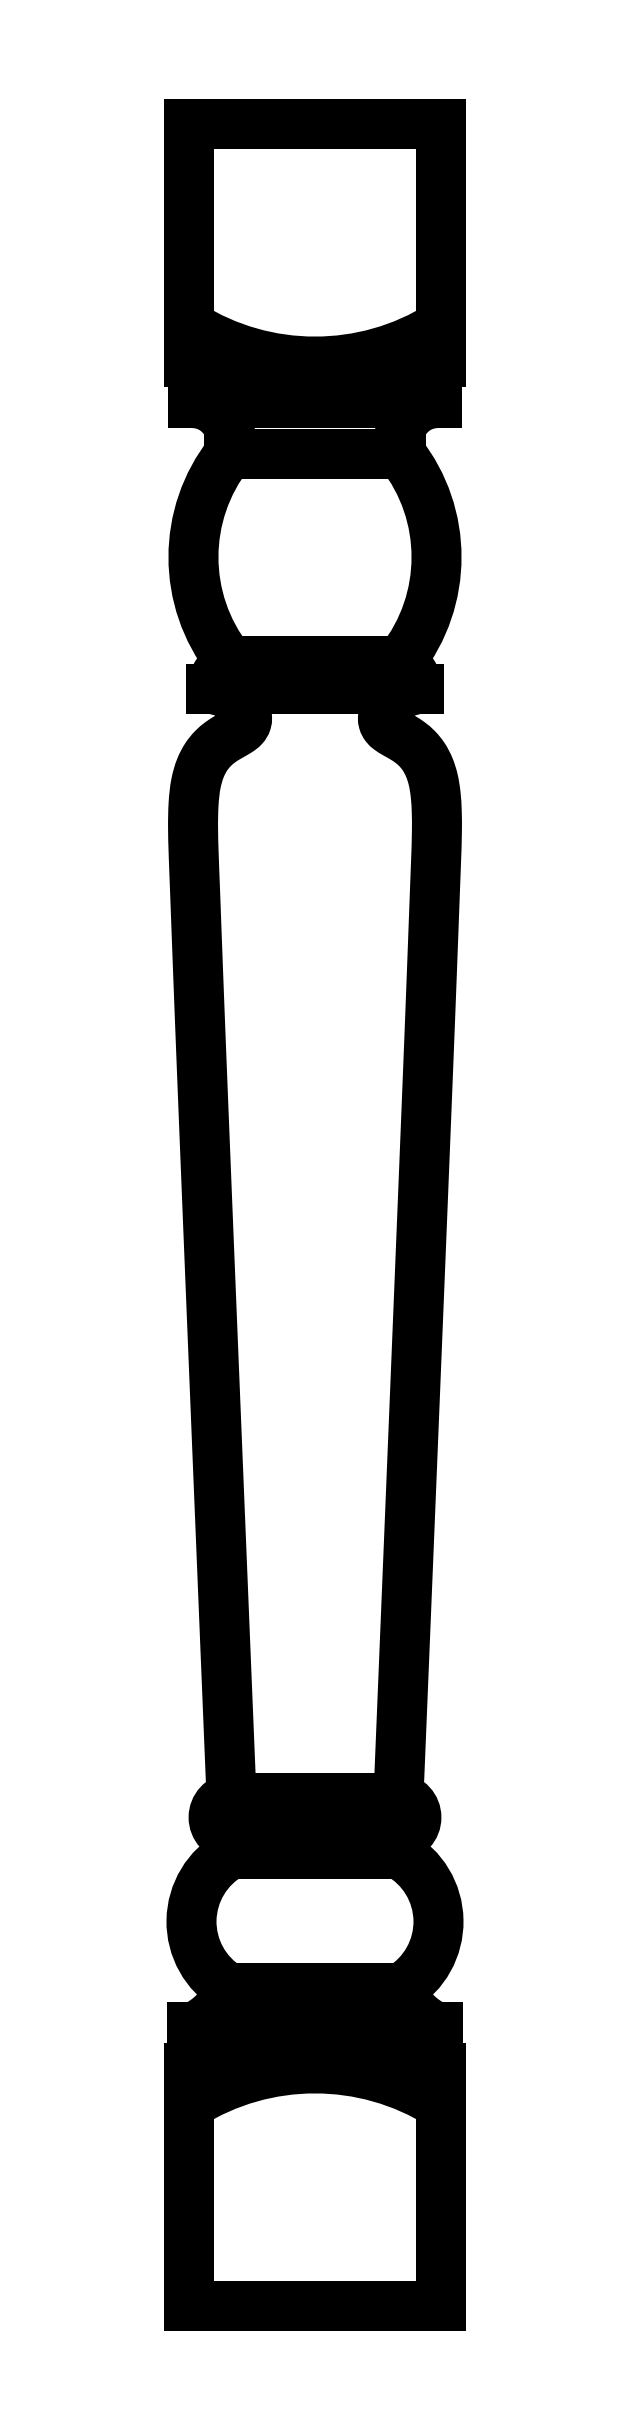
<metadata>
{"format":"dxf","ext":"dxf","renderer":"ezdxf+matplotlib","layout":"modelspace","background":"white","min_lineweight":24,"dpi":150}
</metadata>
<code>
0
SECTION
2
ENTITIES
0
SPLINE
8
0
210
0
220
0
230
1
70
     8
71
     3
72
    50
73
    46
74
     0
42
1e-08
43
1e-08
12
1
22
0
32
0
13
1
23
0
33
0
40
0
40
0
40
0
40
0
40
0.0649
40
0.1255
40
0.1821
40
0.2347
40
0.2835
40
0.3287
40
0.3706
40
0.4092
40
0.4533
40
0.493
40
0.5284
40
0.56
40
0.5882
40
0.6194
40
0.6463
40
0.6694
40
0.6895
40
0.7072
40
0.7282
40
0.7479
40
0.768
40
0.7889
40
0.813
40
0.8405
40
0.8567
40
0.8719
40
0.885
40
0.896
40
0.9066
40
0.9157
40
0.9238
40
0.9312
40
0.9386
40
0.9451
40
0.9494
40
0.9535
40
0.9569
40
0.9608
40
0.9653
40
0.9705
40
0.9785
40
0.9881
40
1
40
1
40
1
40
1
10
1.87
20
2.4
30
0
10
1.879
20
2.622
30
0
10
1.897
20
3.052
30
0
10
1.922
20
3.675
30
0
10
1.946
20
4.257
30
0
10
1.968
20
4.797
30
0
10
1.989
20
5.3
30
0
10
2.008
20
5.765
30
0
10
2.025
20
6.195
30
0
10
2.043
20
6.622
30
0
10
2.06
20
7.041
30
0
10
2.076
20
7.449
30
0
10
2.091
20
7.815
30
0
10
2.104
20
8.141
30
0
10
2.117
20
8.452
30
0
10
2.129
20
8.747
30
0
10
2.14
20
9.025
30
0
10
2.149
20
9.265
30
0
10
2.157
20
9.474
30
0
10
2.165
20
9.675
30
0
10
2.173
20
9.875
30
0
10
2.18
20
10.08
30
0
10
2.188
20
10.29
30
0
10
2.196
20
10.51
30
0
10
2.206
20
10.76
30
0
10
2.214
20
11
30
0
10
2.214
20
11.2
30
0
10
2.205
20
11.35
30
0
10
2.185
20
11.48
30
0
10
2.149
20
11.6
30
0
10
2.101
20
11.69
30
0
10
2.041
20
11.77
30
0
10
1.976
20
11.82
30
0
10
1.91
20
11.86
30
0
10
1.846
20
11.9
30
0
10
1.793
20
11.93
30
0
10
1.754
20
11.96
30
0
10
1.734
20
12
30
0
10
1.73
20
12.04
30
0
10
1.736
20
12.08
30
0
10
1.754
20
12.12
30
0
10
1.788
20
12.17
30
0
10
1.847
20
12.23
30
0
10
1.938
20
12.27
30
0
10
2.01
20
12.29
30
0
10
2.05
20
12.3
30
0
0
SPLINE
8
0
210
0
220
0
230
1
70
     8
71
     3
72
    48
73
    44
74
     0
42
1e-08
43
1e-08
12
1
22
0
32
0
13
1
23
0
33
0
40
0
40
0
40
0
40
0
40
0.01186
40
0.02154
40
0.02954
40
0.03467
40
0.03917
40
0.0431
40
0.0465
40
0.05172
40
0.05754
40
0.06875
40
0.07614
40
0.08427
40
0.09339
40
0.104
40
0.1183
40
0.1362
40
0.1565
40
0.1774
40
0.207
40
0.232
40
0.2512
40
0.27
40
0.2898
40
0.3119
40
0.3318
40
0.3546
40
0.3811
40
0.4118
40
0.4372
40
0.4655
40
0.4969
40
0.5317
40
0.5702
40
0.6125
40
0.6589
40
0.7054
40
0.7557
40
0.8102
40
0.8689
40
0.9321
40
1
40
1
40
1
40
1
10
0.2
20
12.3
30
0
10
0.2398
20
12.29
30
0
10
0.312
20
12.27
30
0
10
0.4026
20
12.23
30
0
10
0.4618
20
12.17
30
0
10
0.4962
20
12.12
30
0
10
0.5139
20
12.08
30
0
10
0.5201
20
12.04
30
0
10
0.5154
20
12
30
0
10
0.488
20
11.95
30
0
10
0.4252
20
11.91
30
0
10
0.3509
20
11.87
30
0
10
0.2738
20
11.82
30
0
10
0.2094
20
11.77
30
0
10
0.1491
20
11.69
30
0
10
0.09525
20
11.59
30
0
10
0.05565
20
11.44
30
0
10
0.03812
20
11.26
30
0
10
0.03489
20
11.06
30
0
10
0.04153
20
10.82
30
0
10
0.05202
20
10.56
30
0
10
0.06129
20
10.31
30
0
10
0.06936
20
10.09
30
0
10
0.07675
20
9.895
30
0
10
0.08462
20
9.687
30
0
10
0.09275
20
9.476
30
0
10
0.1014
20
9.254
30
0
10
0.1107
20
9.017
30
0
10
0.1216
20
8.743
30
0
10
0.1329
20
8.46
30
0
10
0.1445
20
8.17
30
0
10
0.1563
20
7.879
30
0
10
0.1694
20
7.555
30
0
10
0.1839
20
7.197
30
0
10
0.2
20
6.802
30
0
10
0.2177
20
6.366
30
0
10
0.2366
20
5.903
30
0
10
0.2566
20
5.413
30
0
10
0.2778
20
4.895
30
0
10
0.3007
20
4.335
30
0
10
0.3254
20
3.731
30
0
10
0.3521
20
3.081
30
0
10
0.3705
20
2.632
30
0
10
0.38
20
2.4
30
0
0
LINE
8
0
10
2.22
20
0
30
0
11
2.22
21
0.35
31
0
0
LINE
8
0
10
0.03
20
0.35
30
0
11
0.03
21
0
31
0
0
LINE
8
0
10
2.21
20
14.85
30
0
11
2.21
21
15.2
31
0
0
LINE
8
0
10
0.04
20
15.2
30
0
11
0.04
21
14.85
31
0
0
LINE
8
0
10
1.87
20
1.9
30
0
11
1.87
21
2.05
31
0
0
LINE
8
0
10
0.38
20
2.05
30
0
11
0.38
21
1.9
31
0
0
LINE
8
0
10
0.2
20
12.3
30
0
11
2.05
21
12.3
31
0
0
LINE
8
0
10
1.87
20
2.4
30
0
11
0.38
21
2.4
31
0
0
LINE
8
0
10
2.25
20
15.22
30
0
11
2.25
21
17.34
31
0
0
LINE
8
0
10
0
20
15.22
30
0
11
0
21
17.34
31
0
0
LINE
8
0
10
2.21
20
15.2
30
0
11
0.04
21
15.2
31
0
0
LINE
8
0
10
2.25
20
-2.136
30
0
11
2.25
21
-0.01565
31
0
0
LINE
8
0
10
0
20
-2.136
30
0
11
2.25
21
-2.136
31
0
0
LINE
8
0
10
0
20
-2.136
30
0
11
0
21
-0.01565
31
0
0
LINE
8
0
10
0
20
17.34
30
0
11
2.25
21
17.34
31
0
0
LINE
8
0
10
2.22
20
0
30
0
11
0.03
21
0
31
0
0
LINE
8
0
10
1.87
20
1.9
30
0
11
0.38
21
1.9
31
0
0
LINE
8
0
10
1.89
20
0.7
30
0
11
0.36
21
0.7
31
0
0
LINE
8
0
10
2.22
20
0.35
30
0
11
0.03
21
0.35
31
0
0
LINE
8
0
10
2.21
20
14.85
30
0
11
0.04
21
14.85
31
0
0
LINE
8
0
10
1.89
20
14.4
30
0
11
0.36
21
14.4
31
0
0
LINE
8
0
10
1.89
20
12.55
30
0
11
0.36
21
12.55
31
0
0
LINE
8
0
10
1.87
20
2.05
30
0
11
0.38
21
2.05
31
0
0
ARC
8
0
10
1.125
20
17.34
30
0
40
2.4
50
296.9
51
298
0
ARC
8
0
10
1.125
20
17.34
30
0
40
2.4
50
242
51
243.1
0
ARC
8
0
10
1.125
20
-2.136
30
0
40
2.4
50
117.1
51
118
0
ARC
8
0
10
1.125
20
-2.136
30
0
40
2.4
50
62.05
51
62.85
0
ARC
8
0
10
1.535
20
1.294
30
0
40
0.692
50
300.8
51
61.09
0
ARC
8
0
10
0.7146
20
1.294
30
0
40
0.692
50
118.9
51
239.2
0
ARC
8
0
10
2.445
20
0.8929
30
0
40
0.5877
50
199.2
51
247.5
0
ARC
8
0
10
-0.1952
20
0.8929
30
0
40
0.5877
50
292.5
51
340.8
0
ARC
8
0
10
2.219
20
14.5
30
0
40
0.3454
50
91.52
51
197.6
0
ARC
8
0
10
0.03086
20
14.5
30
0
40
0.3454
50
342.4
51
88.48
0
ARC
8
0
10
1.537
20
13.47
30
0
40
1.497
50
141.8
51
218.2
0
ARC
8
0
10
0.7131
20
13.47
30
0
40
1.497
50
321.8
51
38.17
0
ARC
8
0
10
1.685
20
12.24
30
0
40
0.3696
50
8.948
51
56.29
0
ARC
8
0
10
0.5652
20
12.24
30
0
40
0.3696
50
123.7
51
171.1
0
ARC
8
0
10
1.854
20
2.225
30
0
40
0.1757
50
275.1
51
84.87
0
ARC
8
0
10
0.3957
20
2.225
30
0
40
0.1757
50
95.13
51
264.9
0
ARC
8
0
10
1.125
20
17.34
30
0
40
2.12
50
237.9
51
302.1
0
ARC
8
0
10
1.125
20
-2.136
30
0
40
2.12
50
57.95
51
122.1
0
ENDSEC
0
EOF

</code>
